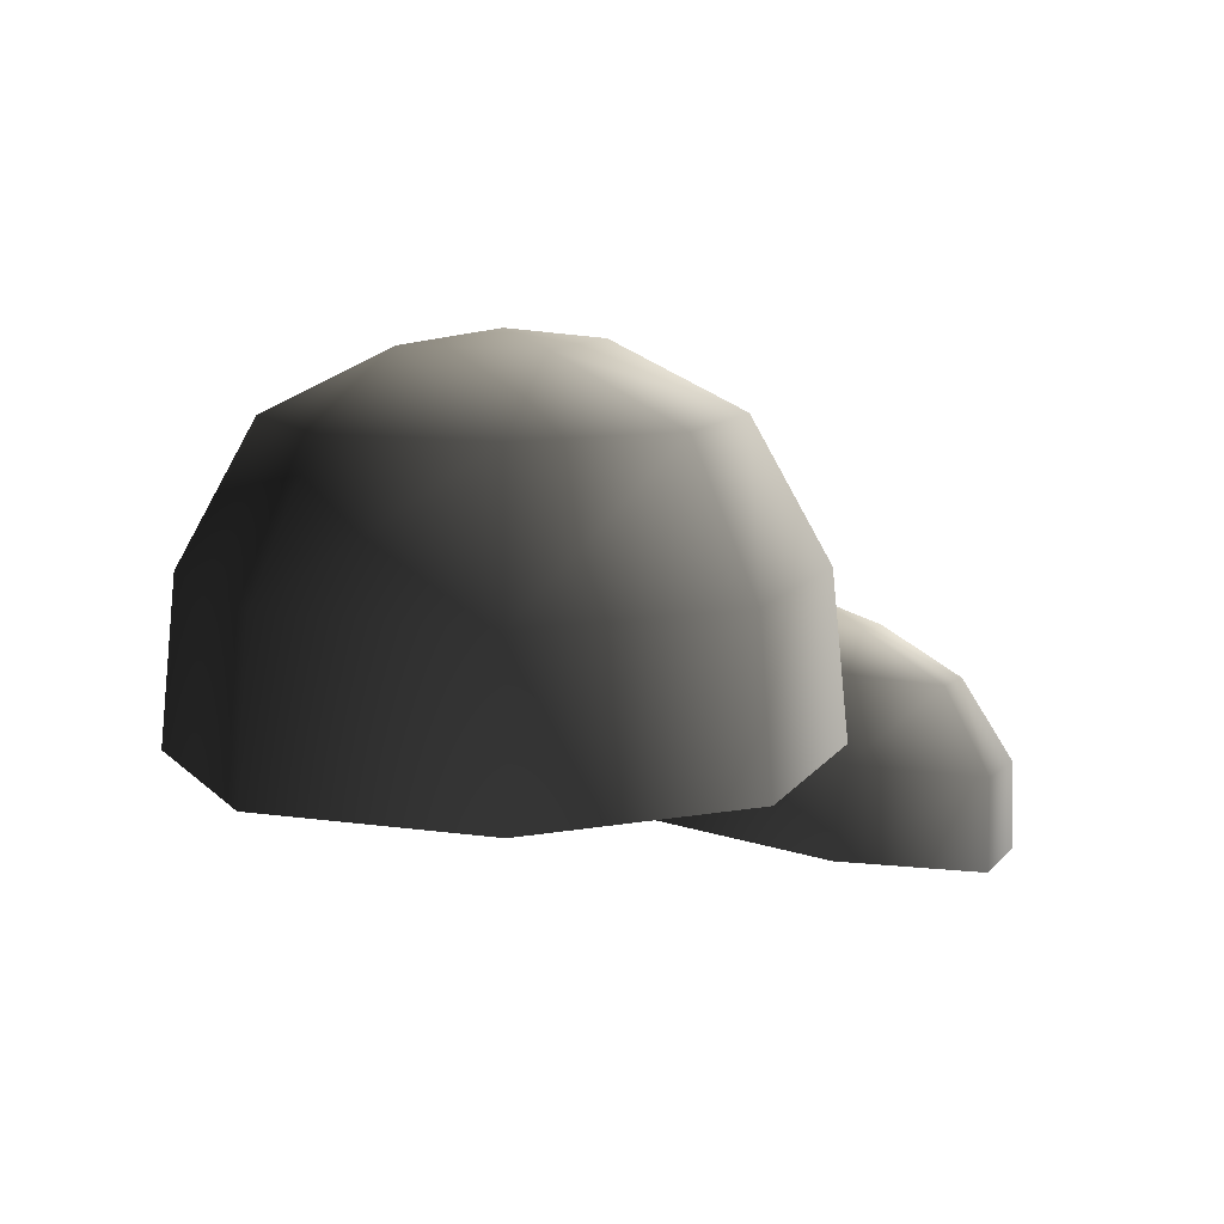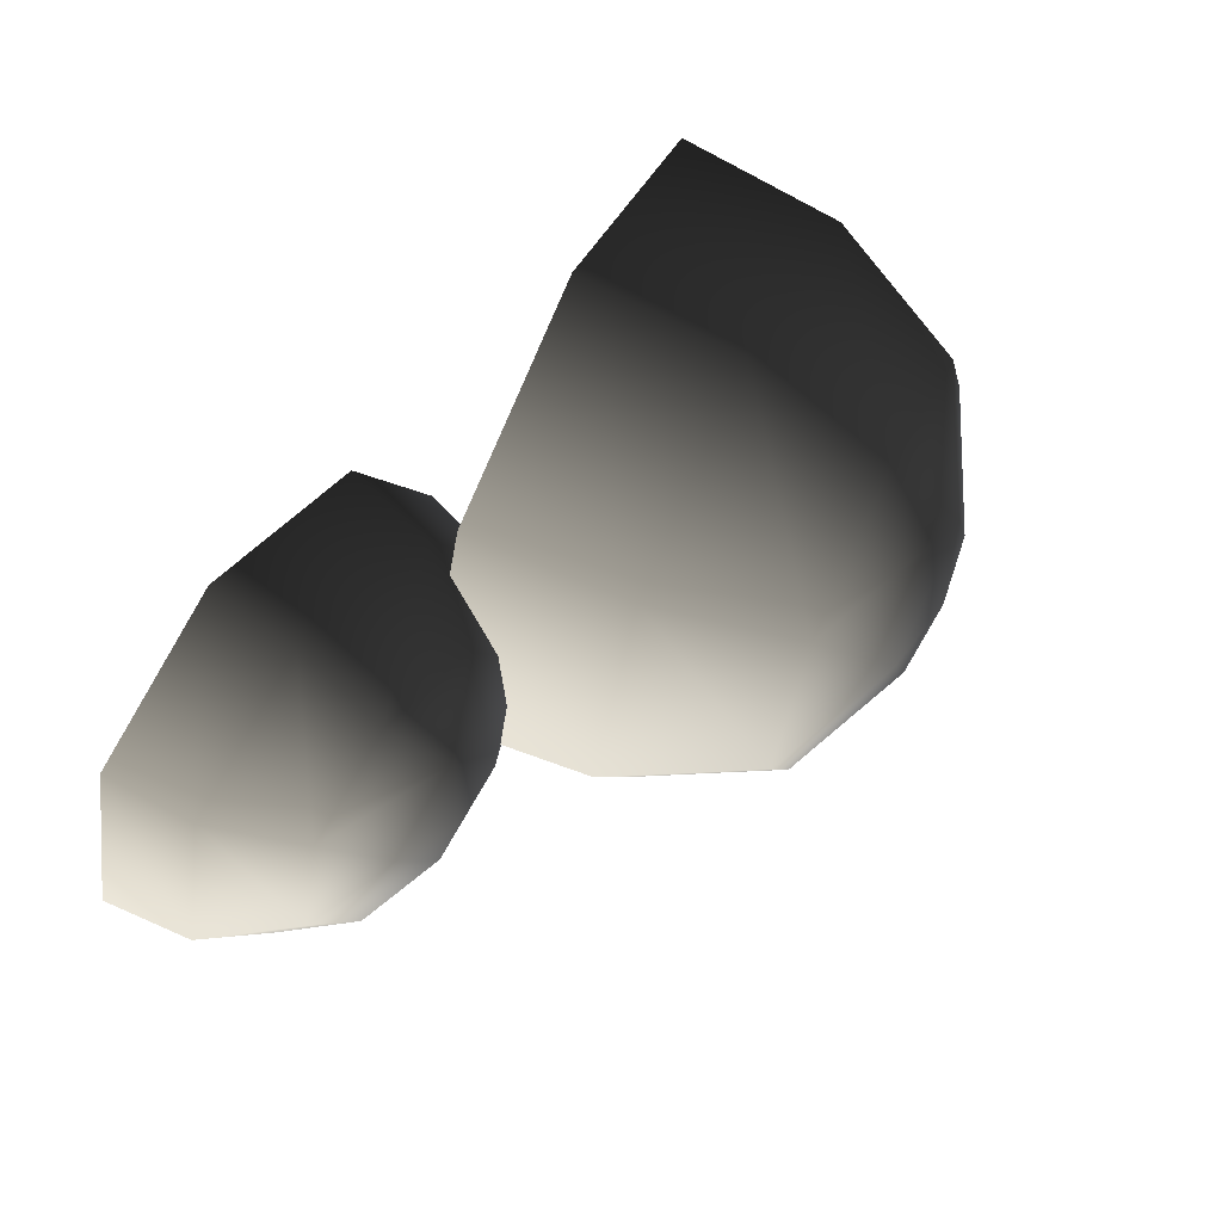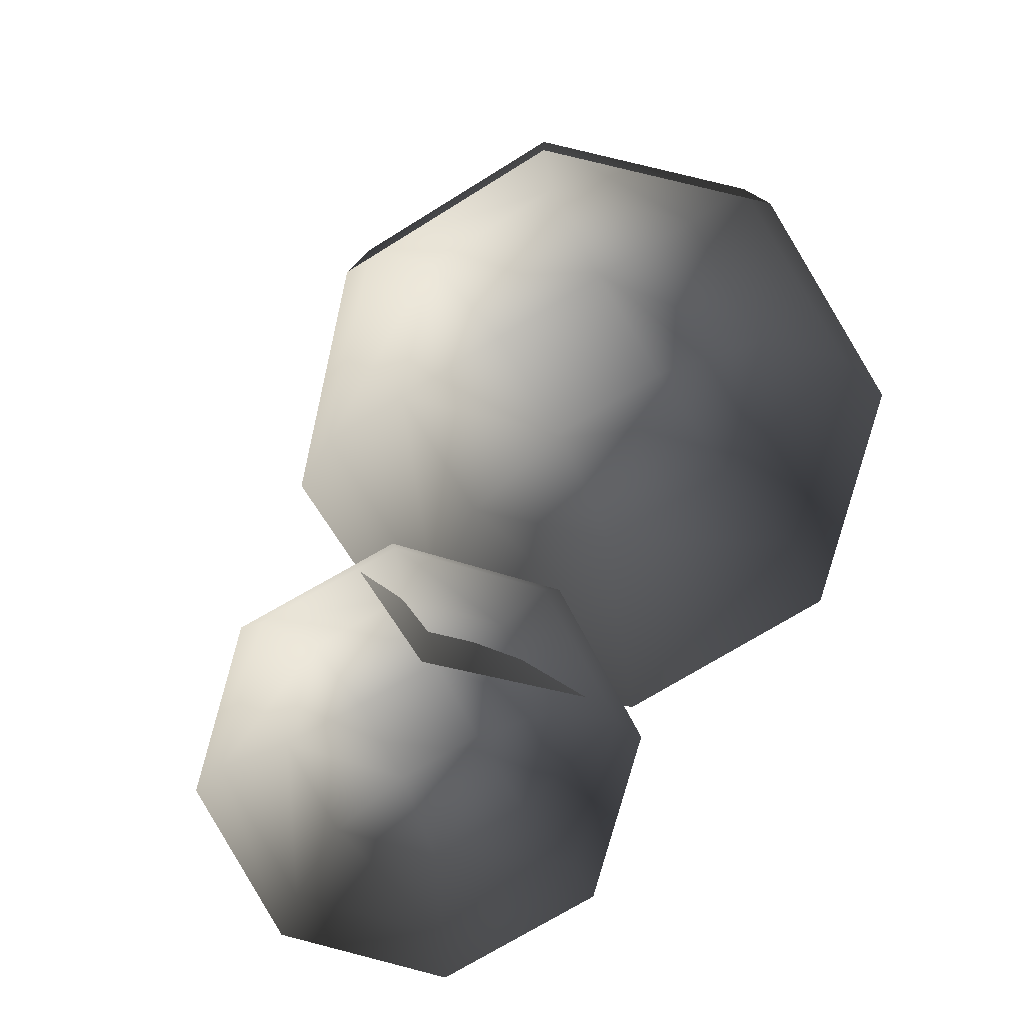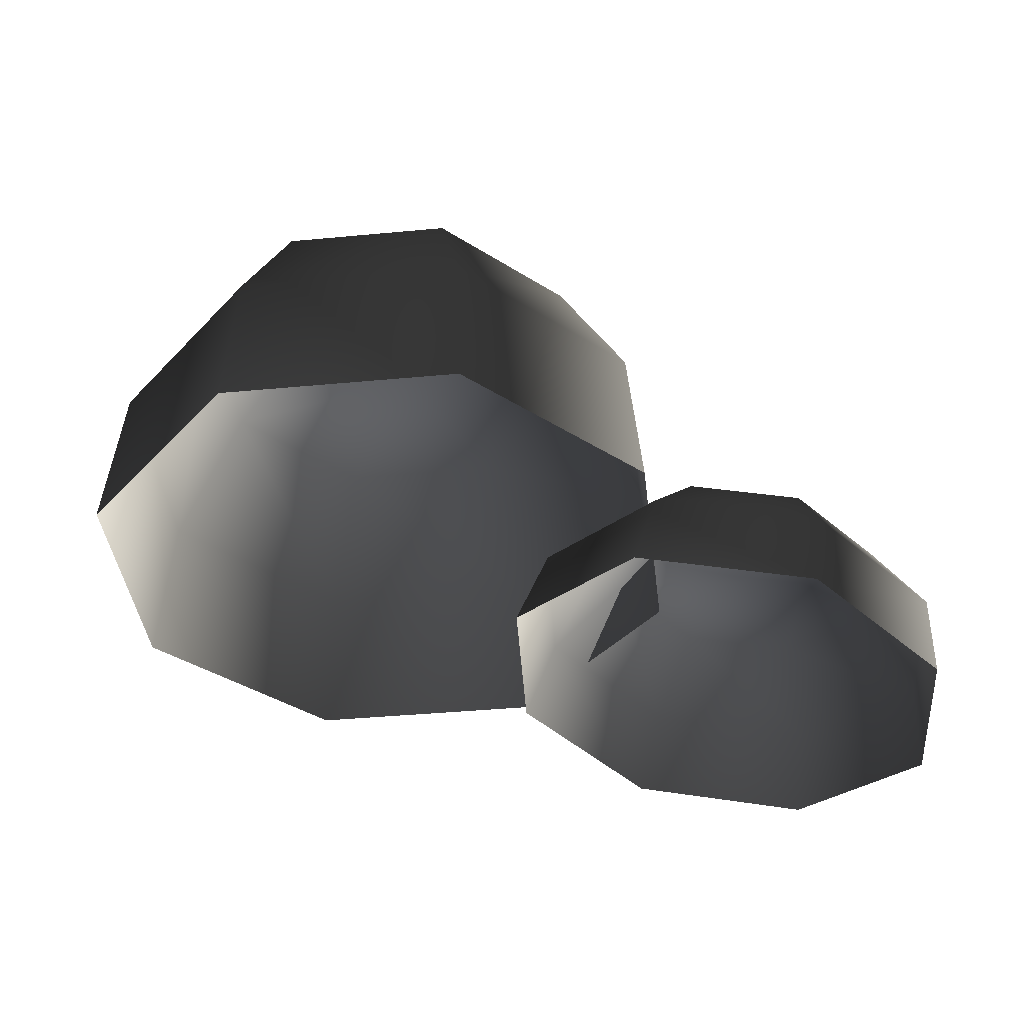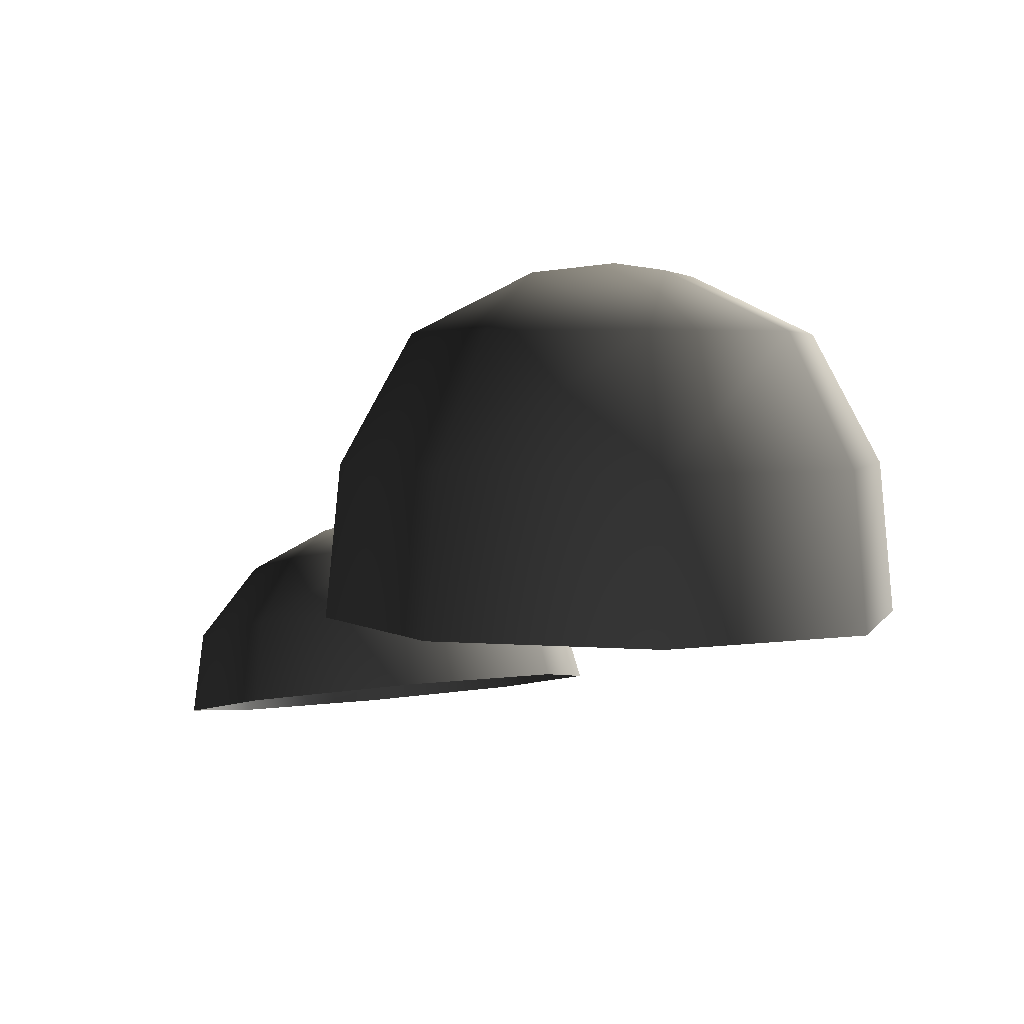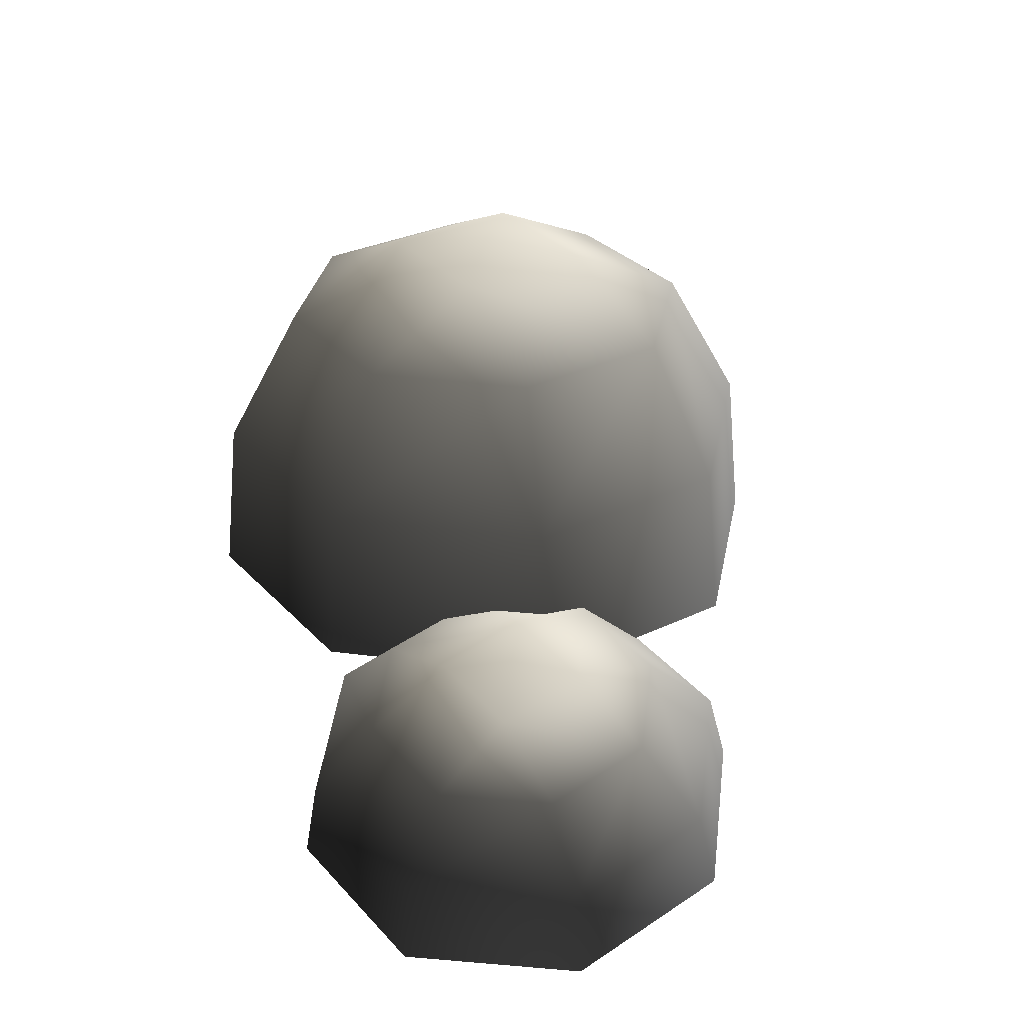
<metadata>
{"format":"obj","ext":"obj","renderer":"f3d","projection":"perspective","resolution":1024,"background":"white","views":[{"elev":10.3,"azim":-47.3,"up":"+Y"},{"elev":66.0,"azim":116.1,"up":"+Z"},{"elev":-71.6,"azim":-125.7,"up":"+Y"},{"elev":-39.6,"azim":-15.8,"up":"+Y"},{"elev":3.5,"azim":-141.2,"up":"+Y"},{"elev":31.1,"azim":78.1,"up":"+Y"}]}
</metadata>
<code>
v -0.5664 6.13 -1.259
v -1.729 6.13 -0.7768
v -0.5664 5.082 -1.836
v -2.138 5.082 -1.185
v -2.211 6.13 0.3861
v -2.788 5.082 0.3861
v -1.729 6.13 1.549
v -2.138 5.082 1.957
v -0.5664 6.13 2.031
v -0.5664 5.082 2.608
v 0.5965 6.13 1.549
v 1.005 5.082 1.957
v 1.078 6.13 0.3861
v 1.656 5.082 0.3861
v 0.5965 6.13 -0.7768
v 1.005 5.082 -1.185
v -0.5664 3.849 -1.958
v -2.224 3.849 -1.272
v -2.911 3.849 0.3861
v -2.224 3.849 2.044
v -0.5664 3.849 2.73
v 1.091 3.849 2.044
v 1.778 3.849 0.3861
v 1.091 3.849 -1.272
v 0.1355 6.61 0.6768
v -0.8571 6.61 1.088
v -0.5664 6.703 0.3861
v -1.268 6.61 0.09535
v -0.2756 6.61 -0.3158
v 2.332 4.214 -0.3507
v 1.564 4.327 0.02711
v 2.206 3.702 -0.9014
v 1.09 3.866 -0.3524
v 1.278 4.318 0.8411
v 0.6736 3.852 0.8303
v 1.64 4.192 1.614
v 1.2 3.67 1.954
v 2.439 4.024 1.894
v 2.361 3.426 2.36
v 3.207 3.911 1.516
v 3.476 3.262 1.811
v 3.493 3.92 0.7022
v 3.893 3.275 0.6285
v 3.131 4.046 -0.0711
v 3.367 3.458 -0.4951
v 2.079 3.061 -1.085
v 0.8719 3.238 -0.4912
v 0.4209 3.224 0.789
v 0.9905 3.026 2.005
v 2.247 2.762 2.445
v 3.454 2.585 1.851
v 3.906 2.599 0.5705
v 3.336 2.796 -0.6456
v 2.918 4.292 0.9613
v 2.263 4.388 1.284
v 2.456 4.501 0.8007
v 1.954 4.495 0.6237
v 2.609 4.399 0.3012
g Tree3_(28)_2535_565
f 1 3 2
f 2 3 4
f 2 4 5
f 5 4 6
f 5 6 7
f 7 6 8
f 7 8 9
f 9 8 10
f 9 10 11
f 11 10 12
f 11 12 13
f 13 12 14
f 13 14 15
f 15 14 16
f 15 16 1
f 1 16 3
f 3 17 4
f 4 17 18
f 4 18 6
f 6 18 19
f 6 19 8
f 8 19 20
f 8 20 10
f 10 20 21
f 10 21 12
f 12 21 22
f 12 22 14
f 14 22 23
f 14 23 16
f 16 23 24
f 16 24 3
f 3 24 17
f 11 13 25
f 13 15 25
f 26 11 25
f 26 25 27
f 28 26 27
f 29 28 27
f 25 29 27
f 29 2 28
f 1 2 29
f 15 1 29
f 25 15 29
f 2 5 28
f 5 7 28
f 28 7 26
f 7 9 26
f 9 11 26
f 30 32 31
f 31 32 33
f 31 33 34
f 34 33 35
f 34 35 36
f 36 35 37
f 36 37 38
f 38 37 39
f 38 39 40
f 40 39 41
f 40 41 42
f 42 41 43
f 42 43 44
f 44 43 45
f 44 45 30
f 30 45 32
f 32 46 33
f 33 46 47
f 33 47 35
f 35 47 48
f 35 48 37
f 37 48 49
f 37 49 39
f 39 49 50
f 39 50 41
f 41 50 51
f 41 51 43
f 43 51 52
f 43 52 45
f 45 52 53
f 45 53 32
f 32 53 46
f 40 42 54
f 42 44 54
f 55 40 54
f 55 54 56
f 57 55 56
f 58 57 56
f 54 58 56
f 58 31 57
f 30 31 58
f 44 30 58
f 54 44 58
f 31 34 57
f 34 36 57
f 57 36 55
f 36 38 55
f 38 40 55

</code>
